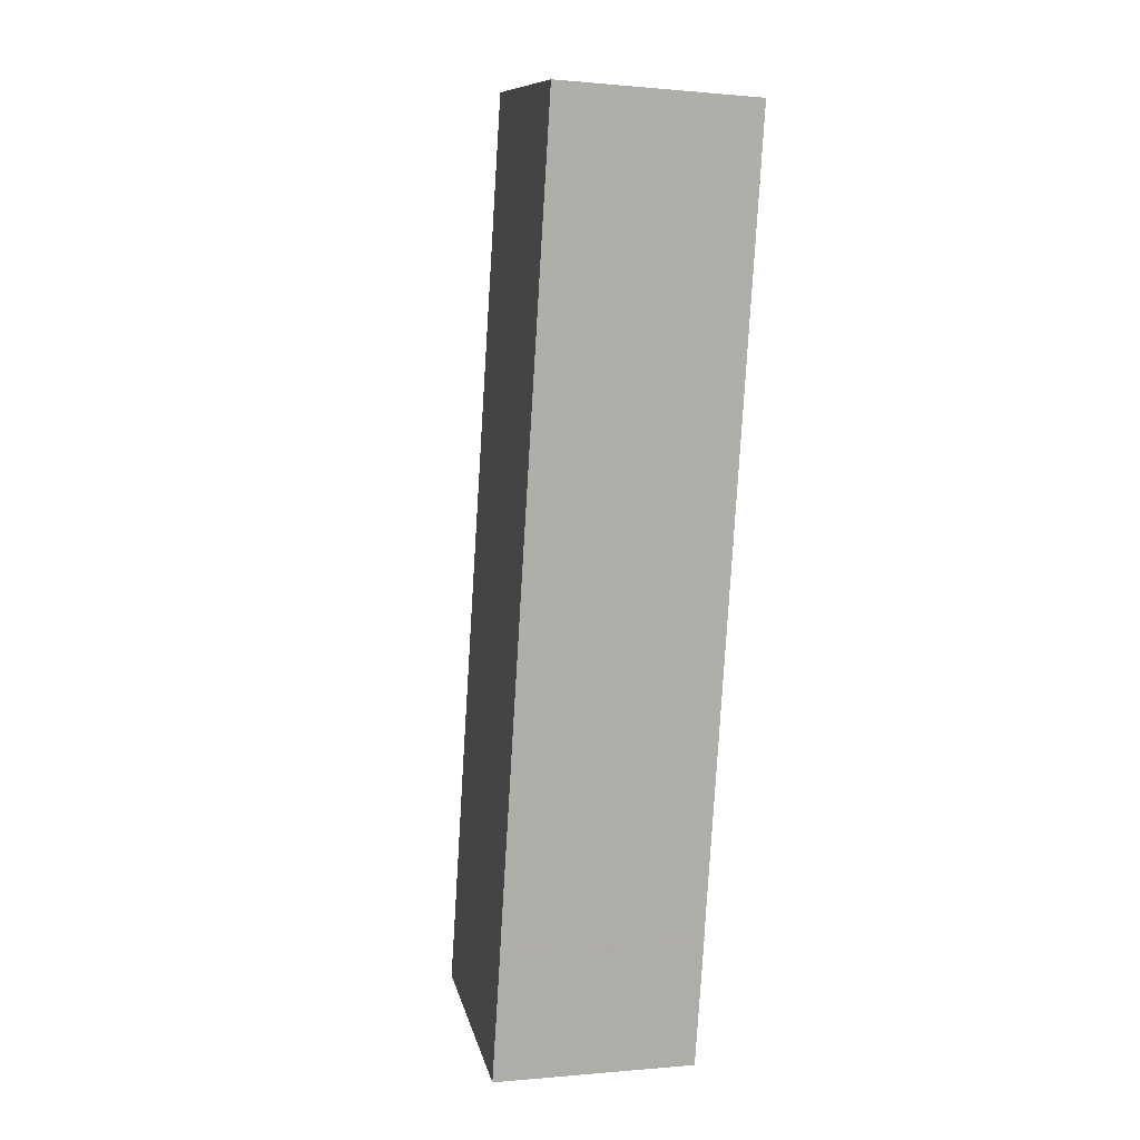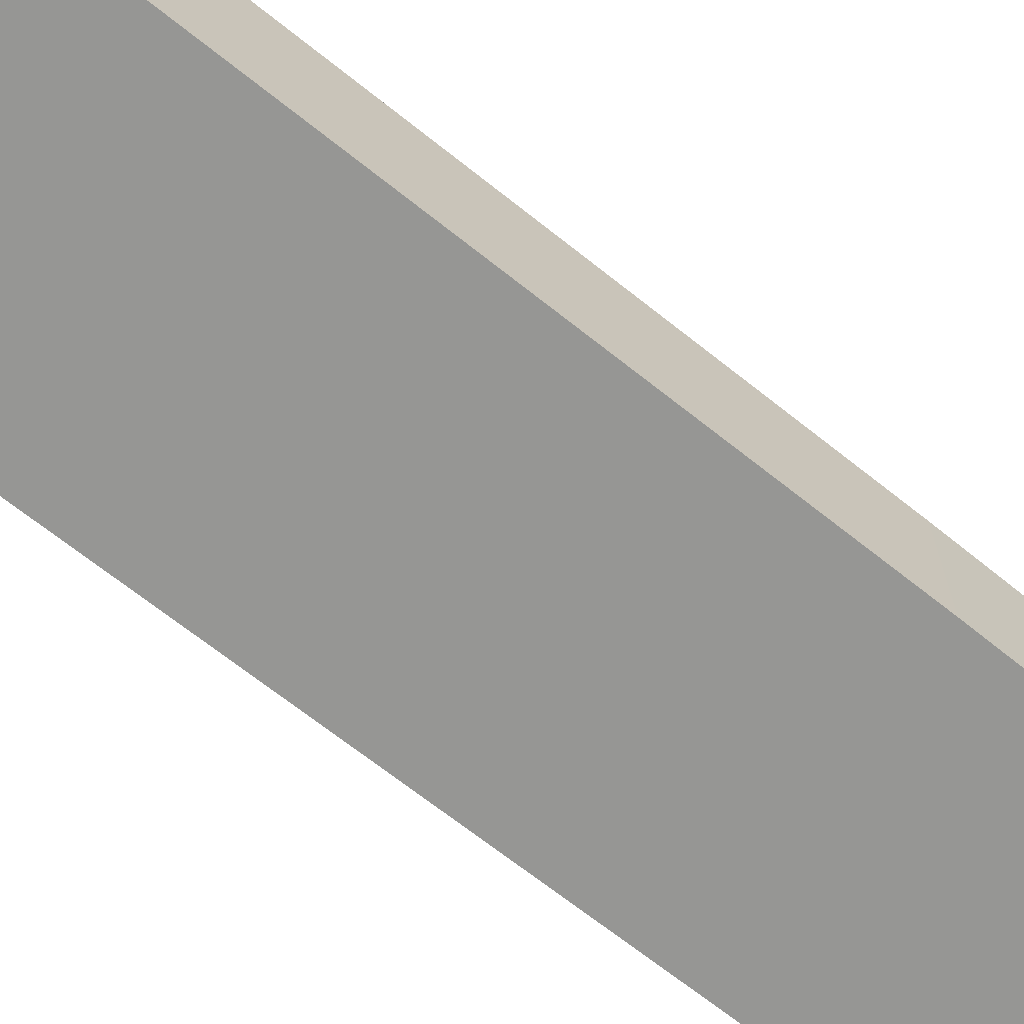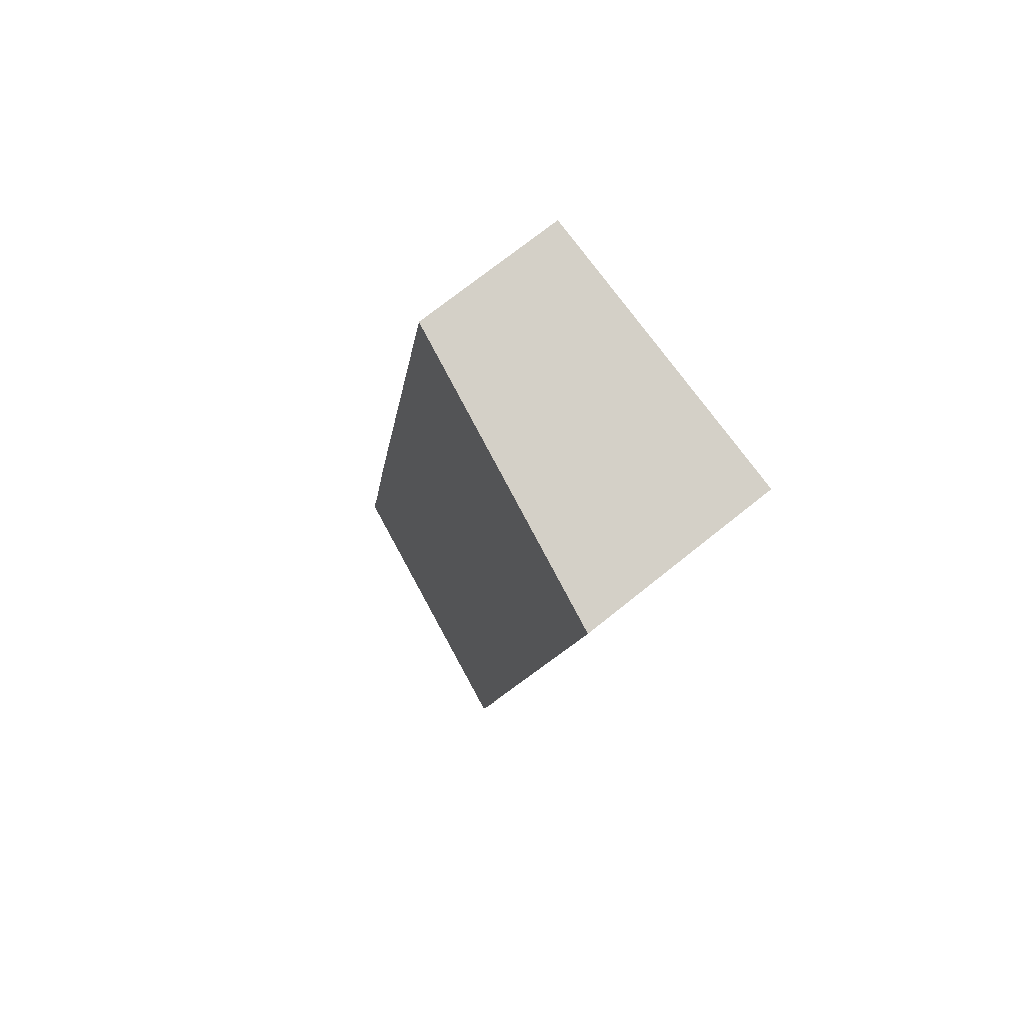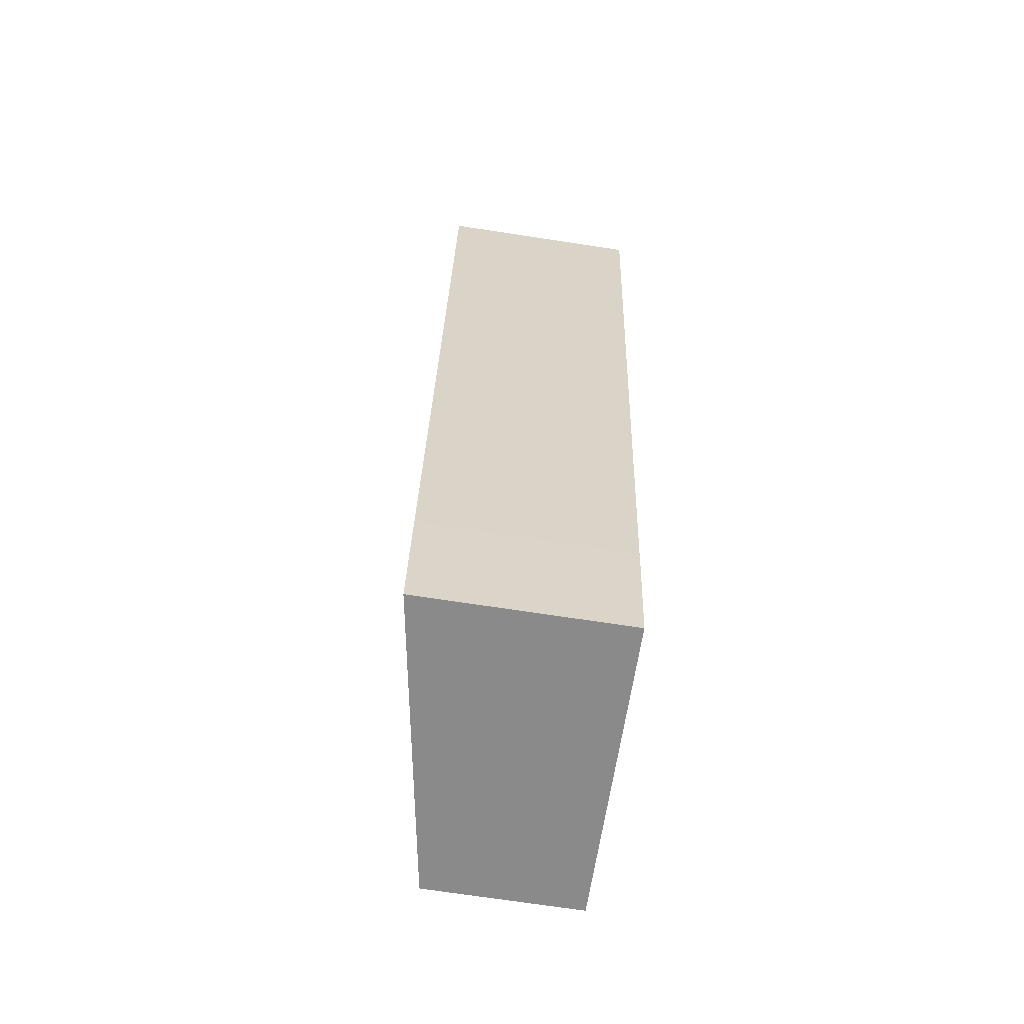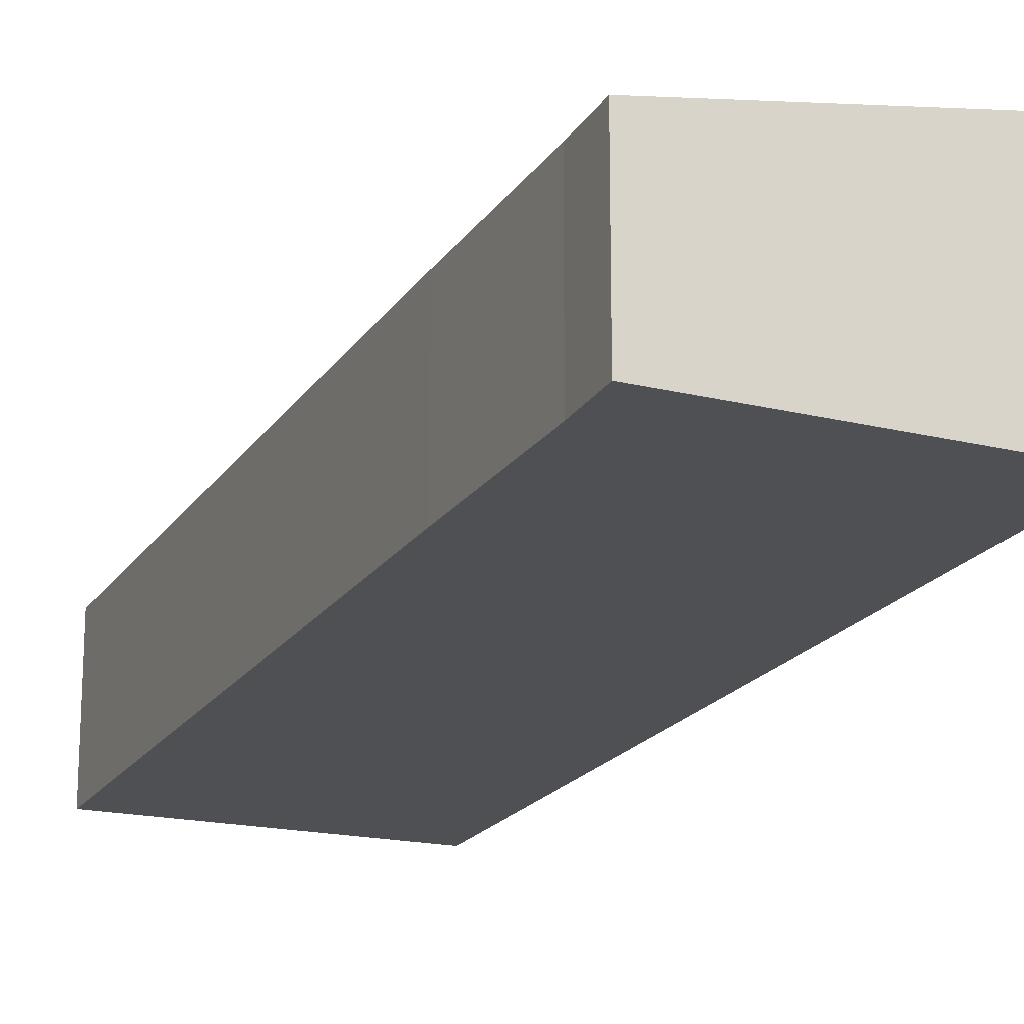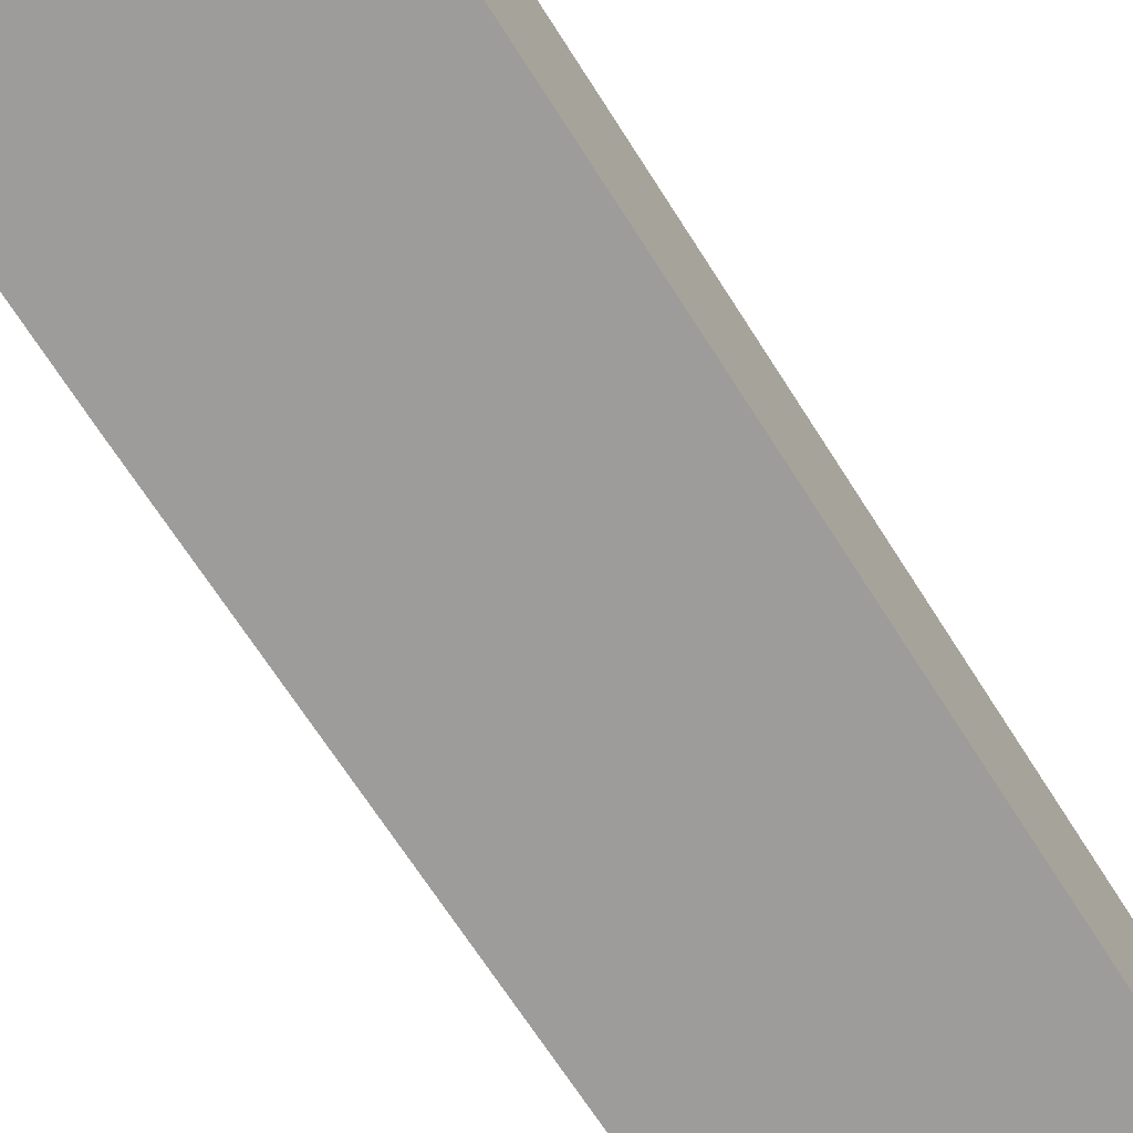
<metadata>
{"format":"obj","ext":"obj","renderer":"f3d","projection":"perspective","resolution":1024,"background":"white","views":[{"elev":-0.2,"azim":-110.3,"up":"+Z"},{"elev":-67.7,"azim":41.1,"up":"+Y"},{"elev":72.3,"azim":-128.8,"up":"+Z"},{"elev":-71.9,"azim":-98.6,"up":"+Z"},{"elev":-19.2,"azim":146.5,"up":"+Y"},{"elev":-70.1,"azim":-157.4,"up":"+Y"}]}
</metadata>
<code>
v  5.982 3.13 1.129
v  2.806 4.19 -15.82
v  0 4.181 2.56e-16
v  8.486 3.129 -12.68
v  2.846 4.192 -16.1
v  2.794 4.192 -15.82
v  9.109 3.134 -16.31
v  3.102 4.191 -17.49
v  3.265 4.191 -18.38
v  9.348 3.13 -17.48
v  3.265 1.125e-15 -18.38
v  9.348 1.07e-15 -17.48
v  3.102 1.071e-15 -17.49
v  2.846 9.859e-16 -16.1
v  2.794 9.686e-16 -15.82
v  2.806 9.685e-16 -15.82
v  0 0 0
v  5.982 -6.913e-17 1.129
v  9.109 9.985e-16 -16.31
v  8.486 7.767e-16 -12.68
g defaultobject
f 1 2 3
f 2 1 4
f 2 5 6
f 5 2 4
f 5 4 7
f 5 7 8
f 8 7 9
f 9 7 10
f 10 11 9
f 11 10 12
f 11 8 9
f 8 11 5
f 5 11 6
f 6 11 13
f 6 13 14
f 6 14 15
f 16 3 2
f 3 16 17
f 15 2 6
f 2 15 16
f 17 1 3
f 1 17 18
f 19 10 7
f 10 19 12
f 18 4 1
f 4 18 20
f 4 20 7
f 7 20 19
f 14 16 15
f 17 20 18
f 20 17 16
f 20 16 19
f 19 16 14
f 19 14 13
f 19 13 12
f 12 13 11

</code>
